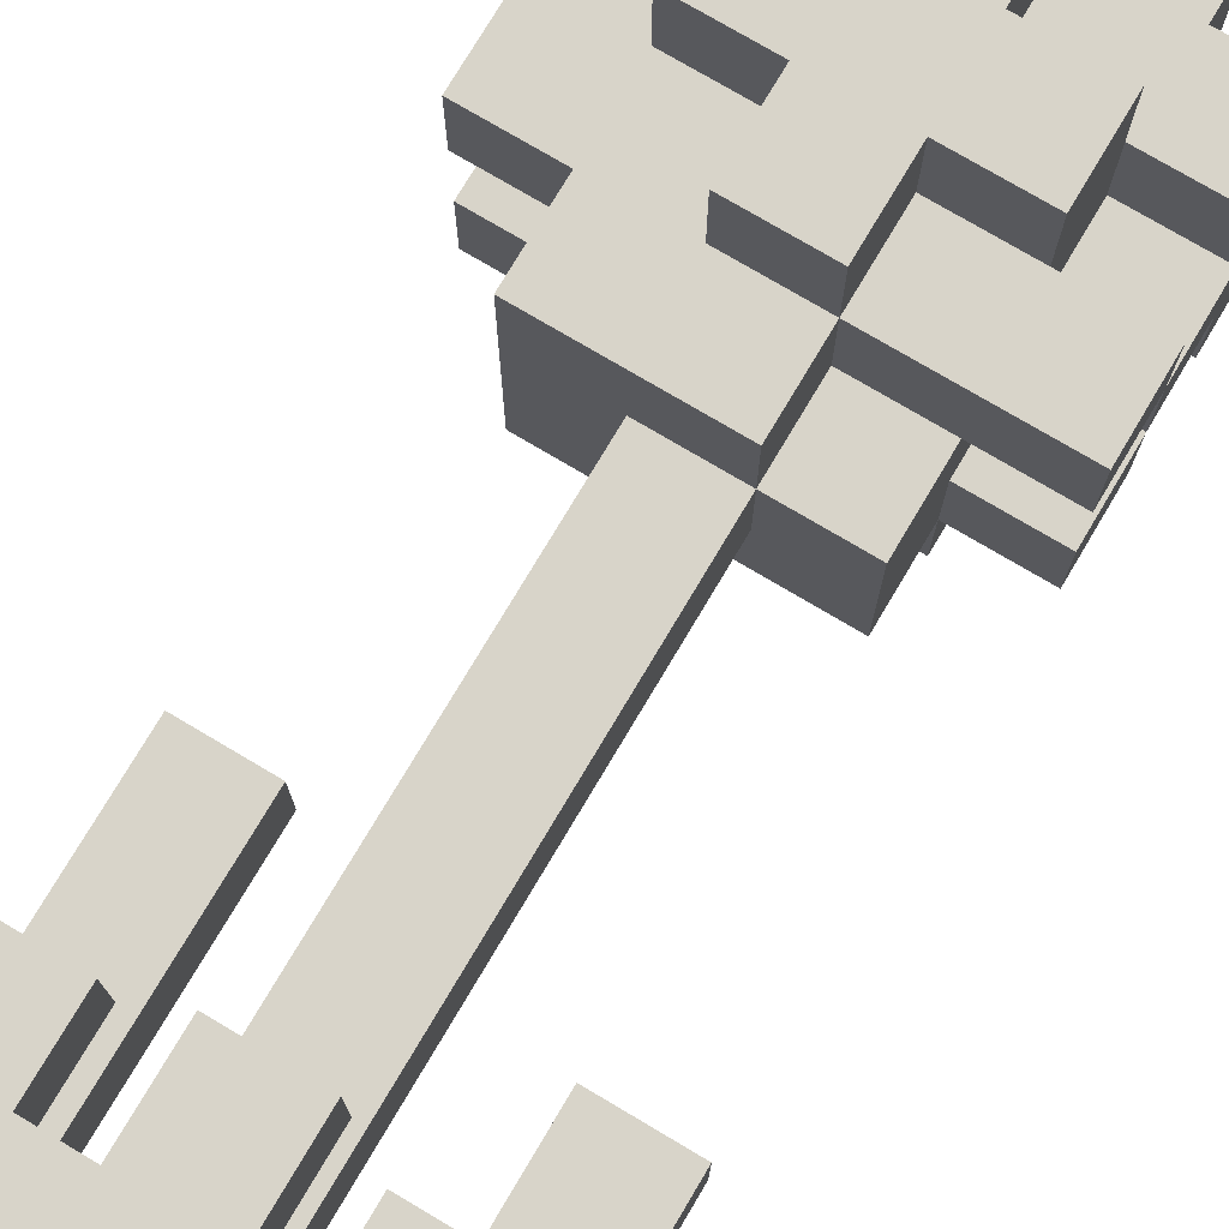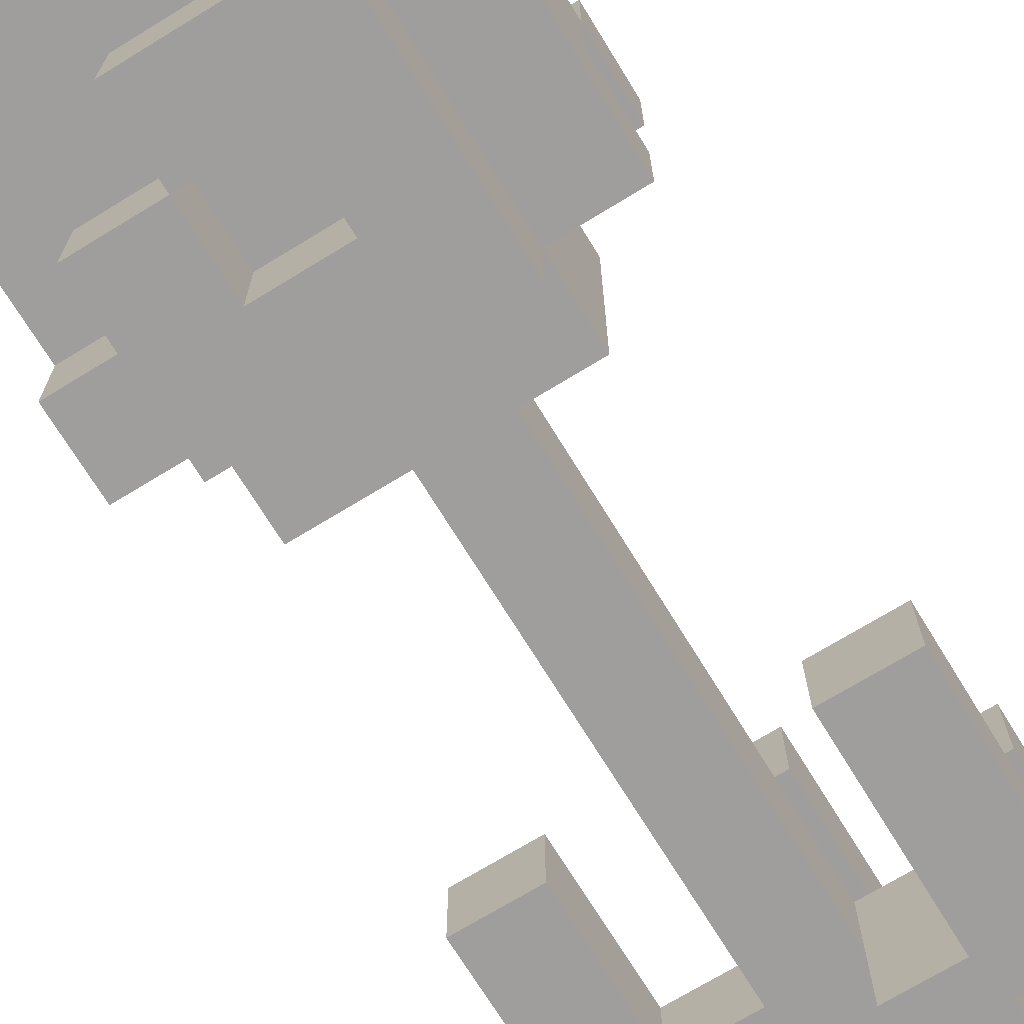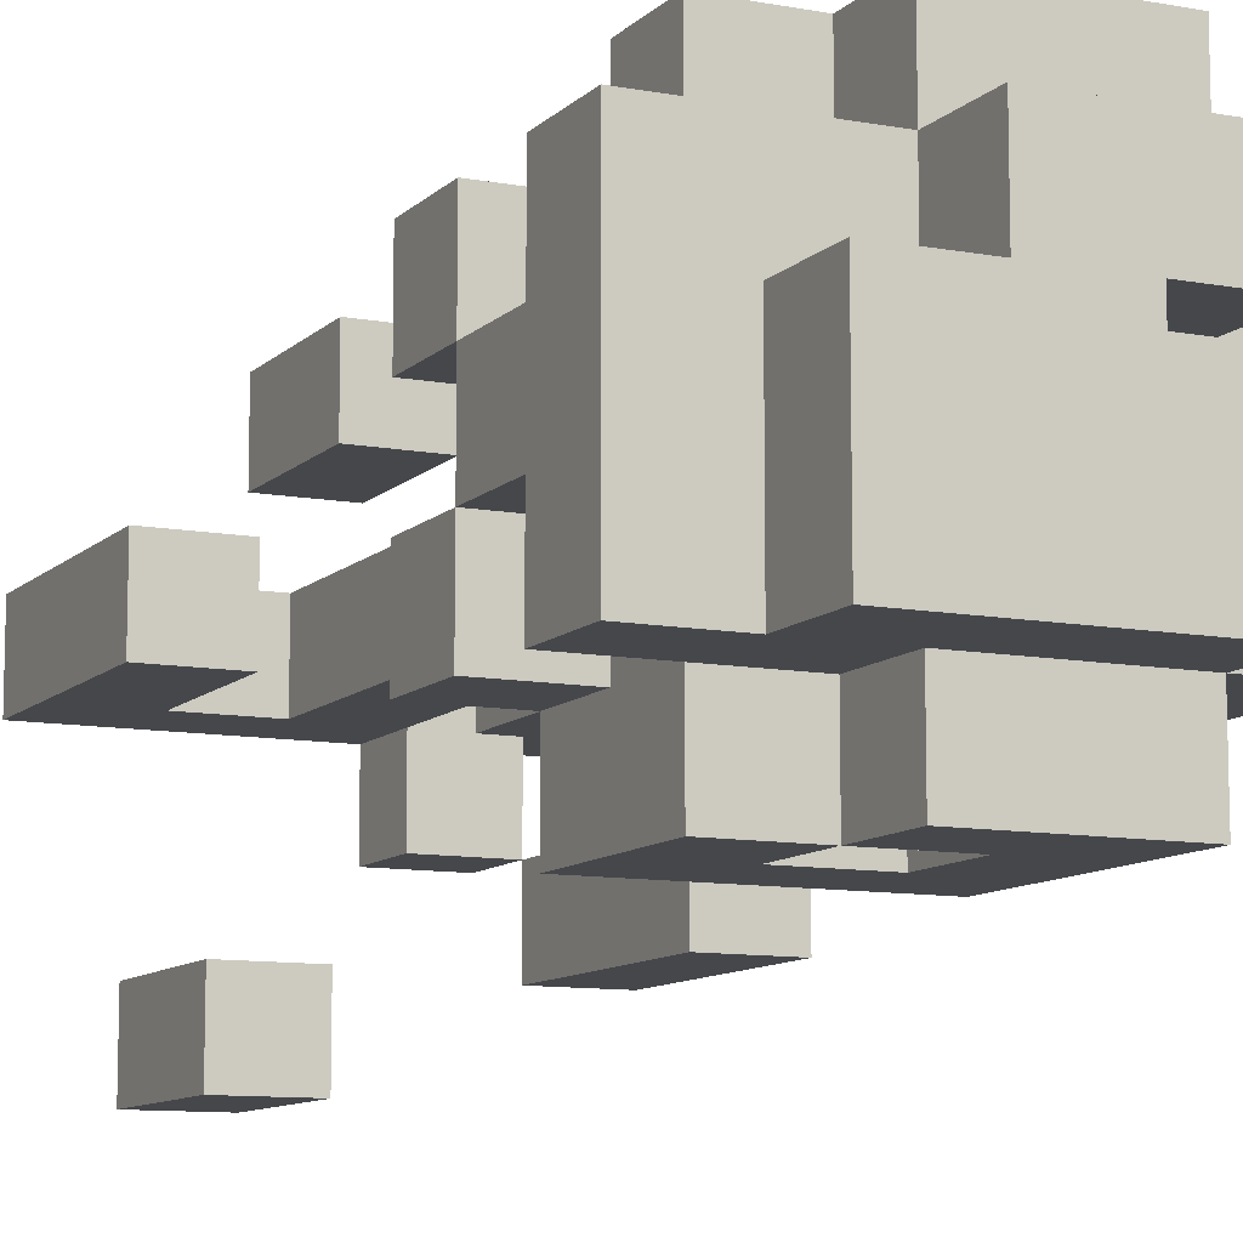
<metadata>
{"format":"obj","ext":"obj","renderer":"f3d","projection":"perspective","resolution":1024,"background":"white","views":[{"elev":75.7,"azim":30.7,"up":"+Z"},{"elev":-71.1,"azim":-148.5,"up":"+Z"},{"elev":-10.2,"azim":154.6,"up":"+Z"}]}
</metadata>
<code>
o
v 16.3 2.6 7
v 16.3 2.6 6.9
v 16.3 2.7 6.8
v 16.3 2.7 6.7
v 16.3 2.8 7
v 16.3 2.8 6.9
v 16.3 2.8 6.8
v 16.3 2.8 6.7
v 16.3 3 6.8
v 16.3 3 6.7
v 16.3 3.4 7.1
v 16.3 3.4 7
v 16.3 3.4 6.9
v 16.3 3.4 6.8
v 16.3 3.5 7.1
v 16.3 3.5 7
v 16.3 3.5 6.9
v 16.3 3.5 6.8
v 16.3 3.6 7.1
v 16.3 3.6 7
v 16.3 3.6 6.9
v 16.3 3.6 6.8
v 16.3 3.7 7.1
v 16.3 3.7 6.8
v 16.4 2.6 6.9
v 16.4 2.6 6.8
v 16.4 2.7 6.9
v 16.4 2.7 6.8
v 16.4 3.3 7.1
v 16.4 3.3 7
v 16.4 3.3 6.8
v 16.4 3.4 7.1
v 16.4 3.4 7
v 16.4 3.4 6.9
v 16.4 3.4 6.8
v 16.4 3.4 6.7
v 16.4 3.5 7.2
v 16.4 3.5 7.1
v 16.4 3.5 7
v 16.4 3.5 6.9
v 16.4 3.5 6.8
v 16.4 3.5 6.7
v 16.4 3.6 7.2
v 16.4 3.6 7.1
v 16.4 3.6 7
v 16.4 3.6 6.8
v 16.4 3.6 6.7
v 16.4 3.7 7.2
v 16.4 3.7 7.1
v 16.4 3.7 7
v 16.4 3.7 6.9
v 16.4 3.7 6.8
v 16.4 3.7 6.7
v 16.4 3.8 7.1
v 16.4 3.8 7
v 16.4 3.8 6.9
v 16.4 3.8 6.8
v 16.5 2.6 7.2
v 16.5 2.6 7.1
v 16.5 2.7 7.2
v 16.5 2.7 7.1
v 16.5 2.7 7
v 16.5 2.7 6.9
v 16.5 2.8 7.2
v 16.5 2.8 7.1
v 16.5 3.1 7
v 16.5 3.1 6.9
v 16.5 3.3 7
v 16.5 3.3 6.9
v 16.5 3.4 7.2
v 16.5 3.4 7.1
v 16.5 3.5 7.2
v 16.5 3.5 7.1
v 16.5 3.7 7
v 16.5 3.7 6.9
v 16.5 3.8 7
v 16.5 3.8 6.9
v 16.6 2.6 6.7
v 16.6 2.6 6.6
v 16.6 2.7 6.7
v 16.6 2.7 6.6
v 16.6 2.8 6.7
v 16.6 2.8 6.6
v 16.6 3.5 6.8
v 16.6 3.5 6.7
v 16.6 3.6 6.8
v 16.6 3.6 6.7
v 16.7 2.7 7
v 16.7 2.7 6.9
v 16.7 2.9 7
v 16.7 2.9 6.9
v 16.4 2.7 7
v 16.4 2.7 6.9
v 16.4 2.7 6.8
v 16.4 2.7 6.7
v 16.4 2.8 7
v 16.4 2.8 6.9
v 16.4 2.8 6.8
v 16.4 2.8 6.7
v 16.4 3 6.8
v 16.4 3 6.7
v 16.5 2.6 6.9
v 16.5 2.6 6.8
v 16.5 2.7 6.9
v 16.5 2.7 6.8
v 16.5 3.5 6.8
v 16.5 3.5 6.7
v 16.5 3.6 6.8
v 16.5 3.6 6.7
v 16.6 2.6 7.2
v 16.6 2.6 7.1
v 16.6 2.7 7.2
v 16.6 2.7 7.1
v 16.6 2.7 7
v 16.6 2.7 6.9
v 16.6 2.8 7.2
v 16.6 2.8 7.1
v 16.6 3.1 7
v 16.6 3.1 6.9
v 16.6 3.3 7.1
v 16.6 3.3 7
v 16.6 3.3 6.9
v 16.6 3.4 7.2
v 16.6 3.4 7.1
v 16.6 3.4 7
v 16.6 3.5 7.2
v 16.6 3.5 7.1
v 16.6 3.6 7.2
v 16.6 3.6 7.1
v 16.6 3.6 6.8
v 16.6 3.6 6.7
v 16.6 3.7 7.2
v 16.6 3.7 7.1
v 16.6 3.7 7
v 16.6 3.7 6.8
v 16.6 3.7 6.7
v 16.6 3.8 7.1
v 16.6 3.8 7
v 16.7 2.6 6.7
v 16.7 2.6 6.6
v 16.7 2.7 6.7
v 16.7 2.7 6.6
v 16.7 2.8 6.7
v 16.7 2.8 6.6
v 16.7 3.3 7
v 16.7 3.3 6.9
v 16.7 3.3 6.8
v 16.7 3.4 7
v 16.7 3.4 6.9
v 16.7 3.4 6.8
v 16.7 3.4 6.7
v 16.7 3.5 7.2
v 16.7 3.5 7.1
v 16.7 3.5 7
v 16.7 3.5 6.9
v 16.7 3.5 6.8
v 16.7 3.6 7.2
v 16.7 3.6 7.1
v 16.7 3.6 7
v 16.7 3.6 6.9
v 16.7 3.6 6.8
v 16.7 3.6 6.7
v 16.7 3.7 7
v 16.7 3.7 6.9
v 16.7 3.7 6.8
v 16.7 3.8 7
v 16.7 3.8 6.8
v 16.8 2.6 7
v 16.8 2.6 6.9
v 16.8 2.9 7
v 16.8 2.9 6.9
v 16.8 3.4 7.1
v 16.8 3.4 7
v 16.8 3.4 6.9
v 16.8 3.4 6.8
v 16.8 3.5 7.1
v 16.8 3.5 7
v 16.8 3.5 6.9
v 16.8 3.5 6.8
v 16.8 3.6 7.1
v 16.8 3.6 7
v 16.8 3.6 6.9
v 16.8 3.6 6.8
v 16.8 3.7 7.1
v 16.8 3.7 7
v 16.8 3.7 6.9
v 16.8 3.7 6.8
v 16.4 3.5 7.2
v 16.4 3.6 7.2
v 16.4 3.7 7.2
v 16.5 2.6 7.2
v 16.5 2.7 7.2
v 16.5 2.8 7.2
v 16.5 3.4 7.2
v 16.5 3.5 7.2
v 16.5 3.6 7.2
v 16.5 3.7 7.2
v 16.6 2.6 7.2
v 16.6 2.7 7.2
v 16.6 2.8 7.2
v 16.6 3.4 7.2
v 16.6 3.5 7.2
v 16.6 3.6 7.2
v 16.6 3.7 7.2
v 16.7 3.5 7.2
v 16.7 3.6 7.2
v 16.3 3.4 7.1
v 16.3 3.5 7.1
v 16.3 3.6 7.1
v 16.3 3.7 7.1
v 16.4 3.3 7.1
v 16.4 3.4 7.1
v 16.4 3.5 7.1
v 16.4 3.6 7.1
v 16.4 3.7 7.1
v 16.4 3.8 7.1
v 16.5 3.3 7.1
v 16.5 3.4 7.1
v 16.5 3.5 7.1
v 16.5 3.7 7.1
v 16.5 3.8 7.1
v 16.6 3.3 7.1
v 16.6 3.4 7.1
v 16.6 3.5 7.1
v 16.6 3.6 7.1
v 16.6 3.7 7.1
v 16.6 3.8 7.1
v 16.7 3.5 7.1
v 16.7 3.6 7.1
v 16.8 3.4 7.1
v 16.8 3.5 7.1
v 16.8 3.6 7.1
v 16.8 3.7 7.1
v 16.3 2.6 7
v 16.3 2.8 7
v 16.3 3.5 7
v 16.3 3.6 7
v 16.4 2.6 7
v 16.4 2.7 7
v 16.4 2.8 7
v 16.4 3.5 7
v 16.4 3.6 7
v 16.5 2.7 7
v 16.5 3.1 7
v 16.5 3.3 7
v 16.6 2.6 7
v 16.6 2.7 7
v 16.6 3.1 7
v 16.6 3.3 7
v 16.6 3.4 7
v 16.6 3.7 7
v 16.6 3.8 7
v 16.7 2.6 7
v 16.7 2.7 7
v 16.7 2.9 7
v 16.7 3.3 7
v 16.7 3.4 7
v 16.7 3.5 7
v 16.7 3.6 7
v 16.7 3.7 7
v 16.7 3.8 7
v 16.8 2.6 7
v 16.8 2.9 7
v 16.8 3.5 7
v 16.8 3.6 7
v 16.3 3.4 6.9
v 16.3 3.5 6.9
v 16.4 3.4 6.9
v 16.4 3.5 6.9
v 16.4 3.7 6.9
v 16.4 3.8 6.9
v 16.5 3.7 6.9
v 16.5 3.8 6.9
v 16.7 3.4 6.9
v 16.7 3.5 6.9
v 16.8 3.4 6.9
v 16.8 3.5 6.9
v 16.3 2.7 6.8
v 16.3 2.8 6.8
v 16.3 3 6.8
v 16.4 2.7 6.8
v 16.4 2.8 6.8
v 16.4 3 6.8
v 16.6 2.6 6.7
v 16.6 2.7 6.7
v 16.6 2.8 6.7
v 16.7 2.6 6.7
v 16.7 2.7 6.7
v 16.7 2.8 6.7
v 16.5 2.6 7.1
v 16.5 2.7 7.1
v 16.5 2.8 7.1
v 16.6 2.6 7.1
v 16.6 2.7 7.1
v 16.6 2.8 7.1
v 16.3 3.4 7
v 16.3 3.5 7
v 16.4 3.4 7
v 16.4 3.5 7
v 16.4 3.7 7
v 16.4 3.8 7
v 16.5 3.7 7
v 16.5 3.8 7
v 16.7 3.4 7
v 16.7 3.5 7
v 16.8 3.4 7
v 16.8 3.5 7
v 16.3 2.6 6.9
v 16.3 2.8 6.9
v 16.4 2.6 6.9
v 16.4 2.7 6.9
v 16.4 2.8 6.9
v 16.5 2.6 6.9
v 16.5 2.7 6.9
v 16.5 3.1 6.9
v 16.5 3.3 6.9
v 16.6 2.6 6.9
v 16.6 2.7 6.9
v 16.6 3.1 6.9
v 16.6 3.3 6.9
v 16.7 2.6 6.9
v 16.7 2.7 6.9
v 16.7 2.9 6.9
v 16.7 3.5 6.9
v 16.7 3.6 6.9
v 16.8 2.6 6.9
v 16.8 2.9 6.9
v 16.8 3.5 6.9
v 16.8 3.6 6.9
v 16.3 3.4 6.8
v 16.3 3.5 6.8
v 16.3 3.6 6.8
v 16.3 3.7 6.8
v 16.4 2.6 6.8
v 16.4 2.7 6.8
v 16.4 3.3 6.8
v 16.4 3.4 6.8
v 16.4 3.5 6.8
v 16.4 3.6 6.8
v 16.4 3.7 6.8
v 16.4 3.8 6.8
v 16.5 2.6 6.8
v 16.5 2.7 6.8
v 16.5 3.3 6.8
v 16.5 3.4 6.8
v 16.5 3.5 6.8
v 16.5 3.6 6.8
v 16.6 3.3 6.8
v 16.6 3.4 6.8
v 16.6 3.5 6.8
v 16.6 3.6 6.8
v 16.6 3.7 6.8
v 16.7 3.3 6.8
v 16.7 3.4 6.8
v 16.7 3.5 6.8
v 16.7 3.6 6.8
v 16.7 3.7 6.8
v 16.7 3.8 6.8
v 16.8 3.4 6.8
v 16.8 3.5 6.8
v 16.8 3.6 6.8
v 16.8 3.7 6.8
v 16.3 2.7 6.7
v 16.3 2.8 6.7
v 16.3 3 6.7
v 16.4 2.7 6.7
v 16.4 2.8 6.7
v 16.4 3 6.7
v 16.4 3.4 6.7
v 16.4 3.5 6.7
v 16.4 3.6 6.7
v 16.4 3.7 6.7
v 16.5 3.5 6.7
v 16.5 3.6 6.7
v 16.6 3.4 6.7
v 16.6 3.5 6.7
v 16.6 3.6 6.7
v 16.6 3.7 6.7
v 16.7 3.4 6.7
v 16.7 3.6 6.7
v 16.6 2.6 6.6
v 16.6 2.7 6.6
v 16.6 2.8 6.6
v 16.7 2.6 6.6
v 16.7 2.7 6.6
v 16.7 2.8 6.6
v 16.5 2.6 7.2
v 16.6 2.6 7.2
v 16.5 2.6 7.1
v 16.6 2.6 7.1
v 16.3 2.6 7
v 16.4 2.6 7
v 16.6 2.6 7
v 16.7 2.6 7
v 16.8 2.6 7
v 16.3 2.6 6.9
v 16.4 2.6 6.9
v 16.5 2.6 6.9
v 16.6 2.6 6.9
v 16.7 2.6 6.9
v 16.8 2.6 6.9
v 16.4 2.6 6.8
v 16.5 2.6 6.8
v 16.6 2.6 6.7
v 16.7 2.6 6.7
v 16.6 2.6 6.6
v 16.7 2.6 6.6
v 16.3 2.7 6.8
v 16.4 2.7 6.8
v 16.3 2.7 6.7
v 16.4 2.7 6.7
v 16.4 3.3 7.1
v 16.5 3.3 7.1
v 16.6 3.3 7.1
v 16.4 3.3 7
v 16.5 3.3 7
v 16.6 3.3 7
v 16.7 3.3 7
v 16.5 3.3 6.9
v 16.6 3.3 6.9
v 16.7 3.3 6.9
v 16.4 3.3 6.8
v 16.5 3.3 6.8
v 16.6 3.3 6.8
v 16.7 3.3 6.8
v 16.5 3.4 7.2
v 16.6 3.4 7.2
v 16.3 3.4 7.1
v 16.4 3.4 7.1
v 16.5 3.4 7.1
v 16.6 3.4 7.1
v 16.8 3.4 7.1
v 16.3 3.4 7
v 16.4 3.4 7
v 16.6 3.4 7
v 16.7 3.4 7
v 16.8 3.4 7
v 16.3 3.4 6.9
v 16.4 3.4 6.9
v 16.7 3.4 6.9
v 16.8 3.4 6.9
v 16.3 3.4 6.8
v 16.4 3.4 6.8
v 16.5 3.4 6.8
v 16.6 3.4 6.8
v 16.7 3.4 6.8
v 16.8 3.4 6.8
v 16.4 3.4 6.7
v 16.6 3.4 6.7
v 16.7 3.4 6.7
v 16.4 3.5 7.2
v 16.5 3.5 7.2
v 16.6 3.5 7.2
v 16.7 3.5 7.2
v 16.4 3.5 7.1
v 16.5 3.5 7.1
v 16.6 3.5 7.1
v 16.7 3.5 7.1
v 16.3 3.5 7
v 16.4 3.5 7
v 16.7 3.5 7
v 16.8 3.5 7
v 16.3 3.5 6.9
v 16.4 3.5 6.9
v 16.7 3.5 6.9
v 16.8 3.5 6.9
v 16.3 3.6 7.1
v 16.4 3.6 7.1
v 16.7 3.6 7.1
v 16.8 3.6 7.1
v 16.3 3.6 7
v 16.4 3.6 7
v 16.7 3.6 7
v 16.8 3.6 7
v 16.7 3.6 6.9
v 16.8 3.6 6.9
v 16.5 3.6 6.8
v 16.6 3.6 6.8
v 16.7 3.6 6.8
v 16.8 3.6 6.8
v 16.5 3.6 6.7
v 16.6 3.6 6.7
v 16.4 2.7 7
v 16.5 2.7 7
v 16.6 2.7 7
v 16.7 2.7 7
v 16.4 2.7 6.9
v 16.5 2.7 6.9
v 16.6 2.7 6.9
v 16.7 2.7 6.9
v 16.4 2.7 6.8
v 16.5 2.7 6.8
v 16.5 2.8 7.2
v 16.6 2.8 7.2
v 16.5 2.8 7.1
v 16.6 2.8 7.1
v 16.3 2.8 7
v 16.4 2.8 7
v 16.3 2.8 6.9
v 16.4 2.8 6.9
v 16.6 2.8 6.7
v 16.7 2.8 6.7
v 16.6 2.8 6.6
v 16.7 2.8 6.6
v 16.7 2.9 7
v 16.8 2.9 7
v 16.7 2.9 6.9
v 16.8 2.9 6.9
v 16.3 3 6.8
v 16.4 3 6.8
v 16.3 3 6.7
v 16.4 3 6.7
v 16.3 3.5 7.1
v 16.4 3.5 7.1
v 16.7 3.5 7.1
v 16.8 3.5 7.1
v 16.3 3.5 7
v 16.4 3.5 7
v 16.7 3.5 7
v 16.8 3.5 7
v 16.7 3.5 6.9
v 16.8 3.5 6.9
v 16.5 3.5 6.8
v 16.6 3.5 6.8
v 16.7 3.5 6.8
v 16.8 3.5 6.8
v 16.5 3.5 6.7
v 16.6 3.5 6.7
v 16.6 3.6 7.2
v 16.7 3.6 7.2
v 16.6 3.6 7.1
v 16.7 3.6 7.1
v 16.6 3.6 6.8
v 16.7 3.6 6.8
v 16.6 3.6 6.7
v 16.7 3.6 6.7
v 16.4 3.7 7.2
v 16.5 3.7 7.2
v 16.6 3.7 7.2
v 16.3 3.7 7.1
v 16.4 3.7 7.1
v 16.5 3.7 7.1
v 16.6 3.7 7.1
v 16.8 3.7 7.1
v 16.4 3.7 7
v 16.5 3.7 7
v 16.6 3.7 7
v 16.7 3.7 7
v 16.8 3.7 7
v 16.4 3.7 6.9
v 16.5 3.7 6.9
v 16.7 3.7 6.9
v 16.8 3.7 6.9
v 16.3 3.7 6.8
v 16.4 3.7 6.8
v 16.6 3.7 6.8
v 16.7 3.7 6.8
v 16.8 3.7 6.8
v 16.4 3.7 6.7
v 16.6 3.7 6.7
v 16.4 3.8 7.1
v 16.5 3.8 7.1
v 16.6 3.8 7.1
v 16.4 3.8 7
v 16.5 3.8 7
v 16.6 3.8 7
v 16.7 3.8 7
v 16.4 3.8 6.9
v 16.5 3.8 6.9
v 16.4 3.8 6.8
v 16.7 3.8 6.8
f 5 2 1
f 6 2 5
f 7 4 3
f 8 4 7
f 9 8 7
f 10 8 9
f 15 12 11
f 16 12 15
f 17 14 13
f 18 14 17
f 20 17 16
f 21 18 17
f 21 17 20
f 22 18 21
f 23 20 19
f 23 21 20
f 23 22 21
f 24 22 23
f 27 26 25
f 28 26 27
f 32 30 29
f 33 31 30
f 33 30 32
f 34 31 33
f 35 31 34
f 39 34 33
f 40 34 39
f 41 36 35
f 42 36 41
f 43 38 37
f 44 39 38
f 44 38 43
f 45 39 44
f 46 42 41
f 47 42 46
f 48 44 43
f 49 44 48
f 52 47 46
f 53 47 52
f 54 50 49
f 55 50 54
f 56 52 51
f 57 52 56
f 60 59 58
f 61 59 60
f 64 61 60
f 65 61 64
f 66 63 62
f 67 63 66
f 68 67 66
f 69 67 68
f 72 71 70
f 73 71 72
f 76 75 74
f 77 75 76
f 80 79 78
f 81 79 80
f 82 81 80
f 83 81 82
f 86 85 84
f 87 85 86
f 90 89 88
f 91 89 90
f 92 93 96
f 96 93 97
f 94 95 98
f 98 95 99
f 98 99 100
f 100 99 101
f 102 103 104
f 104 103 105
f 106 107 108
f 108 107 109
f 110 111 112
f 112 111 113
f 112 113 116
f 116 113 117
f 114 115 118
f 118 115 119
f 118 119 121
f 121 119 122
f 120 121 124
f 124 121 125
f 123 124 126
f 126 124 127
f 128 129 132
f 132 129 133
f 130 131 135
f 135 131 136
f 133 134 137
f 137 134 138
f 139 140 141
f 141 140 142
f 141 142 143
f 143 142 144
f 145 146 148
f 146 147 149
f 148 146 149
f 149 147 150
f 148 149 154
f 154 149 155
f 150 151 156
f 152 153 157
f 153 154 157
f 157 154 158
f 158 154 159
f 155 156 160
f 156 151 161
f 160 156 161
f 161 151 162
f 163 164 166
f 164 165 166
f 166 165 167
f 168 169 170
f 170 169 171
f 172 173 176
f 176 173 177
f 174 175 178
f 178 175 179
f 177 178 181
f 181 178 182
f 180 181 184
f 181 182 185
f 184 181 185
f 182 183 186
f 185 182 186
f 186 183 187
f 195 189 188
f 196 190 189
f 196 189 195
f 197 190 196
f 198 192 191
f 199 193 192
f 199 192 198
f 200 193 199
f 201 195 194
f 201 196 195
f 201 197 196
f 202 197 201
f 203 197 202
f 204 197 203
f 205 203 202
f 206 203 205
f 212 208 207
f 213 208 212
f 214 210 209
f 215 210 214
f 217 212 211
f 218 213 212
f 218 212 217
f 219 213 218
f 220 216 215
f 221 216 220
f 222 218 217
f 223 218 222
f 226 221 220
f 227 221 226
f 228 224 223
f 229 226 225
f 230 228 223
f 231 228 230
f 232 226 229
f 233 226 232
f 238 235 234
f 239 235 238
f 240 235 239
f 241 237 236
f 242 237 241
f 243 239 238
f 246 243 238
f 247 244 243
f 247 243 246
f 248 245 244
f 248 244 247
f 249 245 248
f 253 247 246
f 254 247 253
f 256 250 249
f 257 250 256
f 260 252 251
f 261 252 260
f 262 255 254
f 262 254 253
f 263 255 262
f 264 259 258
f 265 259 264
f 268 267 266
f 269 267 268
f 272 271 270
f 273 271 272
f 276 275 274
f 277 275 276
f 281 279 278
f 282 280 279
f 282 279 281
f 283 280 282
f 287 285 284
f 288 286 285
f 288 285 287
f 289 286 288
f 290 291 293
f 291 292 294
f 293 291 294
f 294 292 295
f 296 297 298
f 298 297 299
f 300 301 302
f 302 301 303
f 304 305 306
f 306 305 307
f 308 309 310
f 310 309 311
f 311 309 312
f 313 314 317
f 314 315 318
f 317 314 318
f 315 316 319
f 318 315 319
f 319 316 320
f 317 318 321
f 321 318 322
f 322 323 326
f 321 322 326
f 326 323 327
f 324 325 328
f 328 325 329
f 330 331 337
f 331 332 338
f 337 331 338
f 332 333 339
f 338 332 339
f 339 333 340
f 334 335 342
f 342 335 343
f 336 337 344
f 344 337 345
f 344 345 348
f 348 345 349
f 346 347 350
f 350 347 351
f 340 341 352
f 348 349 353
f 353 349 354
f 351 352 356
f 352 341 357
f 356 352 357
f 357 341 358
f 354 355 359
f 359 355 360
f 356 357 361
f 361 357 362
f 363 364 366
f 364 365 367
f 366 364 367
f 367 365 368
f 370 371 373
f 369 370 373
f 371 372 374
f 373 371 374
f 369 373 375
f 375 373 376
f 374 372 377
f 377 372 378
f 375 376 379
f 376 377 379
f 379 377 380
f 381 382 384
f 382 383 385
f 384 382 385
f 385 383 386
f 389 388 387
f 390 388 389
f 396 392 391
f 397 393 392
f 397 392 396
f 398 393 397
f 399 394 393
f 399 393 398
f 400 395 394
f 400 394 399
f 401 395 400
f 402 398 397
f 403 398 402
f 406 405 404
f 407 405 406
f 410 409 408
f 411 409 410
f 415 413 412
f 416 414 413
f 416 413 415
f 417 414 416
f 419 416 415
f 420 418 417
f 421 418 420
f 422 419 415
f 423 420 419
f 423 419 422
f 424 421 420
f 424 420 423
f 425 421 424
f 430 427 426
f 431 427 430
f 433 429 428
f 434 429 433
f 435 432 431
f 436 432 435
f 437 432 436
f 442 439 438
f 443 439 442
f 446 441 440
f 447 441 446
f 448 445 444
f 448 444 443
f 449 446 445
f 449 445 448
f 450 446 449
f 455 452 451
f 456 452 455
f 457 454 453
f 458 454 457
f 463 460 459
f 464 460 463
f 465 462 461
f 466 462 465
f 471 468 467
f 472 468 471
f 473 470 469
f 474 470 473
f 479 476 475
f 480 476 479
f 481 478 477
f 482 478 481
f 483 484 487
f 487 484 488
f 485 486 489
f 489 486 490
f 487 488 491
f 491 488 492
f 493 494 495
f 495 494 496
f 497 498 499
f 499 498 500
f 501 502 503
f 503 502 504
f 505 506 507
f 507 506 508
f 509 510 511
f 511 510 512
f 513 514 517
f 517 514 518
f 515 516 519
f 519 516 520
f 521 522 525
f 525 522 526
f 523 524 527
f 527 524 528
f 529 530 531
f 531 530 532
f 533 534 535
f 535 534 536
f 537 538 541
f 538 539 542
f 541 538 542
f 542 539 543
f 540 541 545
f 543 544 547
f 547 544 548
f 548 544 549
f 545 546 550
f 540 545 550
f 550 546 551
f 548 549 552
f 552 549 553
f 540 550 554
f 554 550 555
f 552 553 557
f 557 553 558
f 555 556 559
f 559 556 560
f 561 562 564
f 562 563 565
f 564 562 565
f 565 563 566
f 566 567 569
f 565 566 569
f 568 569 570
f 569 567 571
f 570 569 571

</code>
